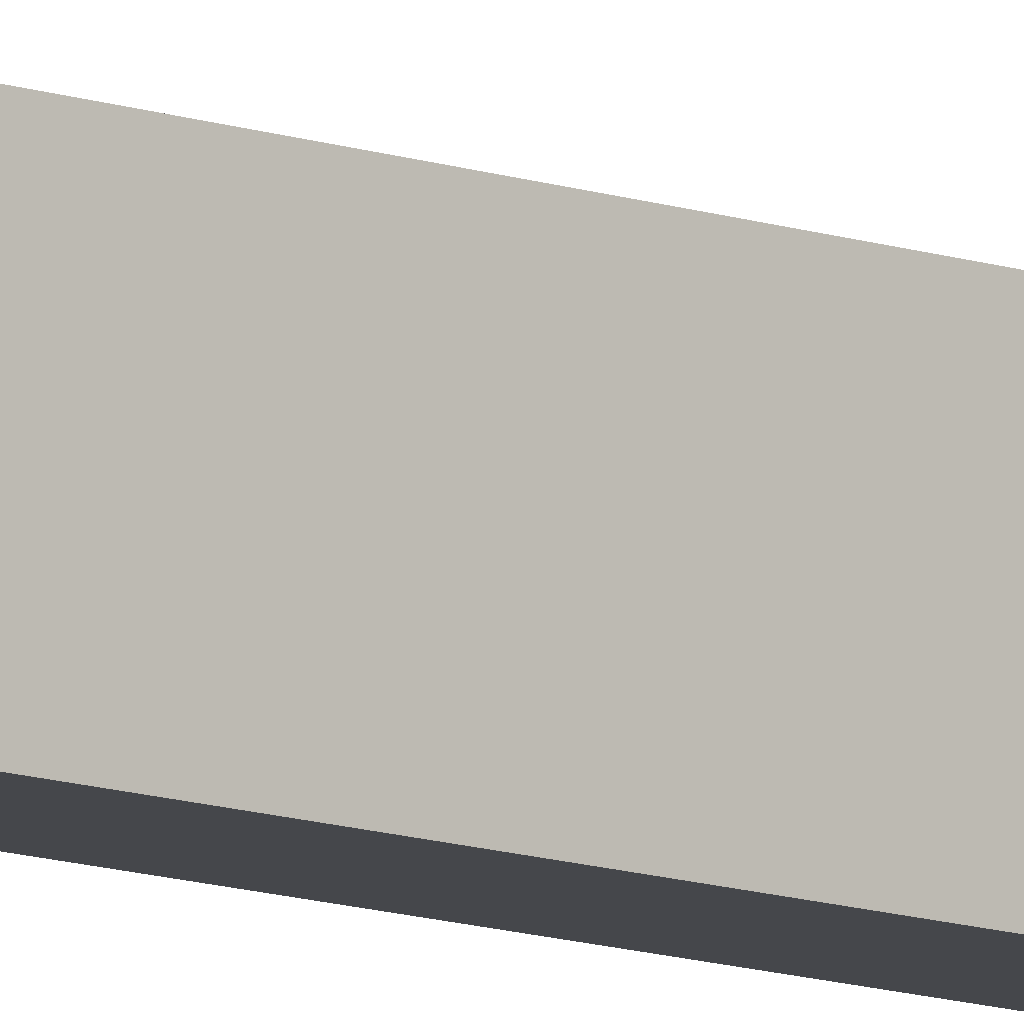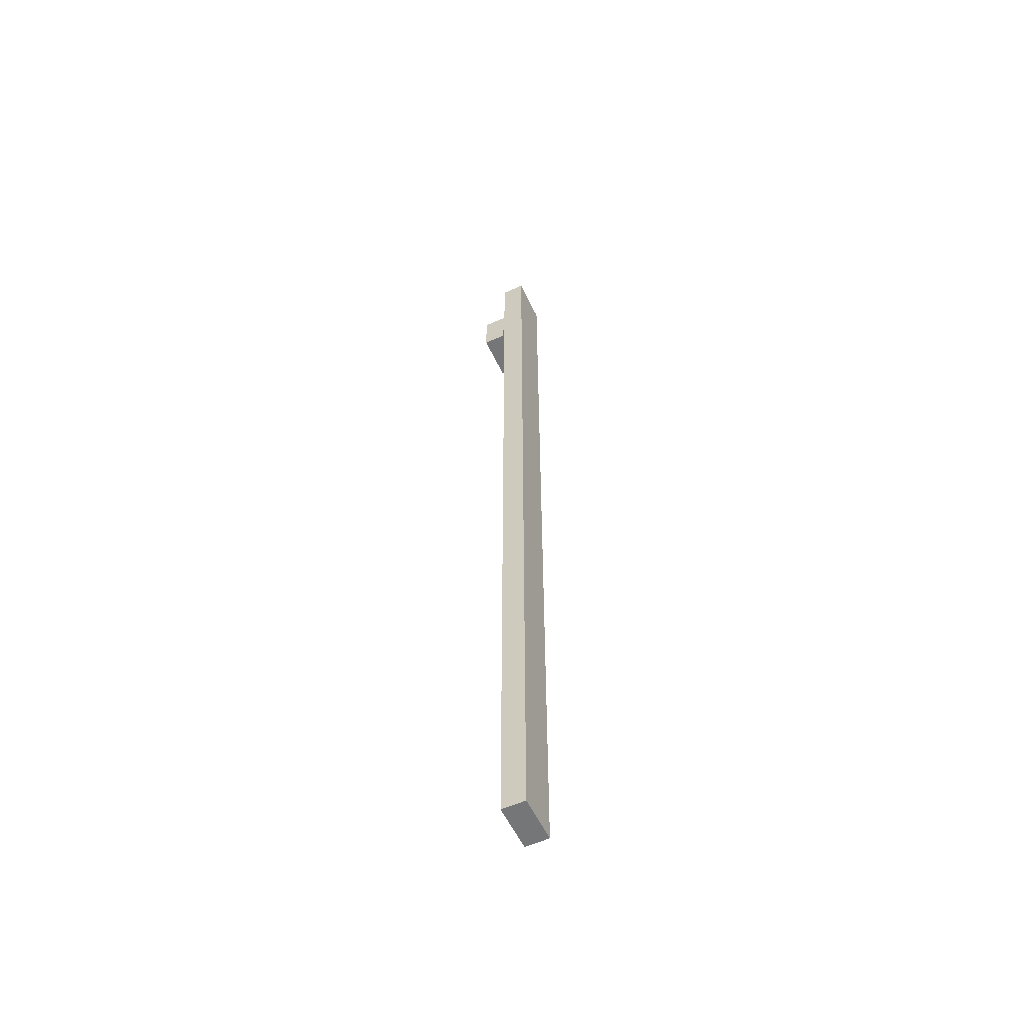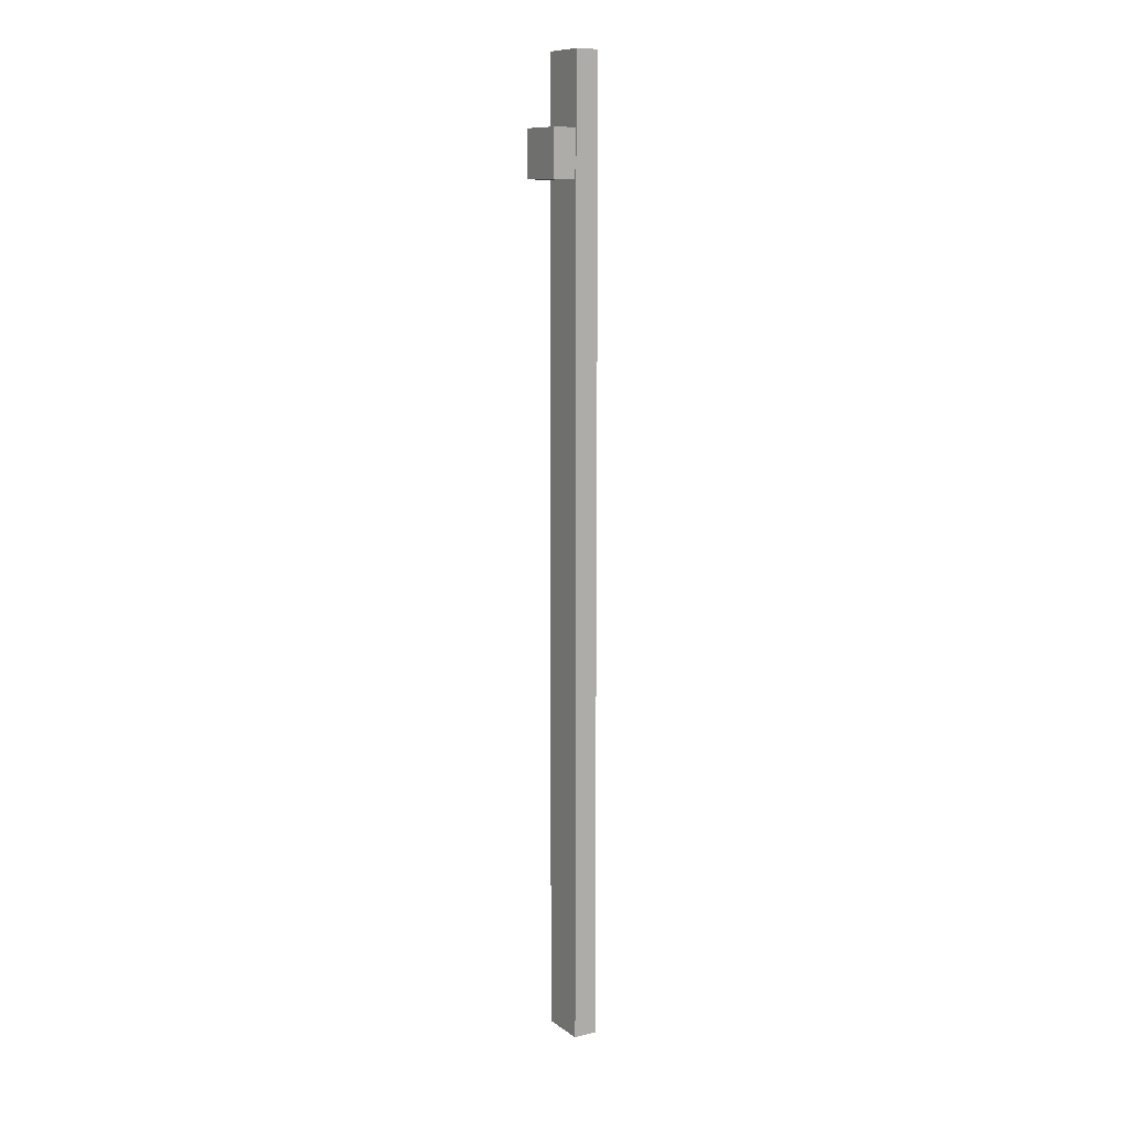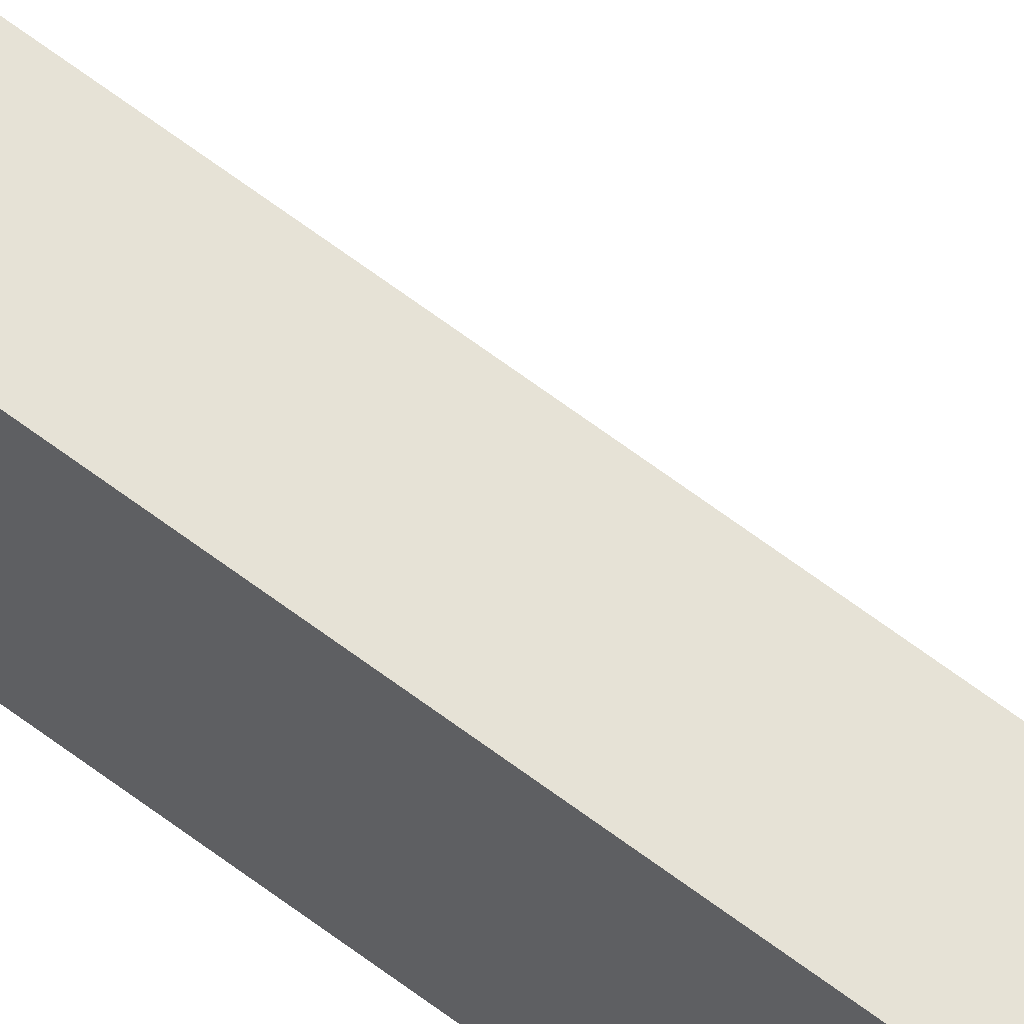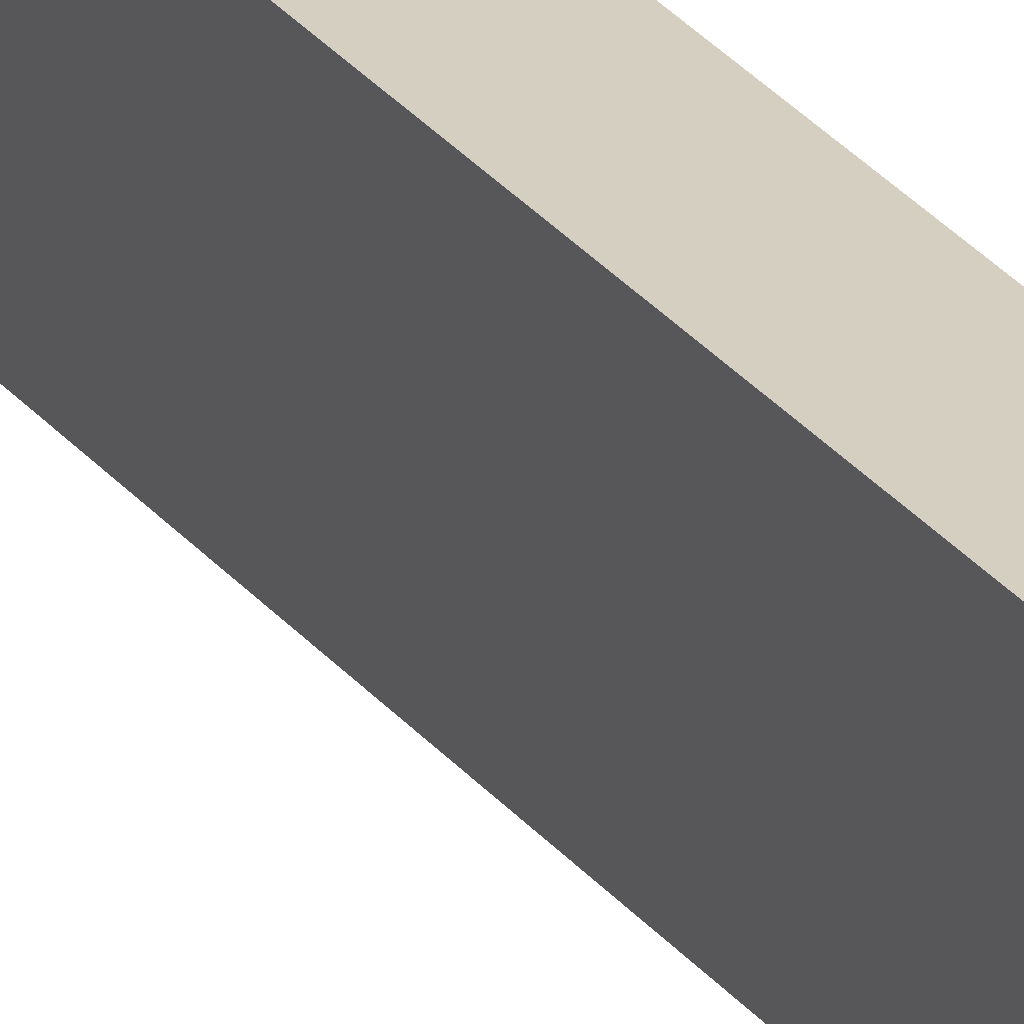
<metadata>
{"format":"obj","ext":"obj","renderer":"f3d","projection":"perspective","resolution":1024,"background":"white","views":[{"elev":-10.4,"azim":-133.4,"up":"+Y"},{"elev":-56.7,"azim":25.2,"up":"+Z"},{"elev":10.5,"azim":-31.2,"up":"+Z"},{"elev":63.8,"azim":127.6,"up":"+Y"},{"elev":25.9,"azim":-28.1,"up":"+Y"}]}
</metadata>
<code>
o cube
v -1.375 0.0625 0.25
v -1.375 0.0625 -1.125
v -1.375 -0.0625 0.25
v -1.375 -0.0625 -1.125
v -1.438 0.0625 0.25
v -1.438 0.0625 -1.125
v -1.438 -0.0625 0.25
v -1.438 -0.0625 -1.125
v -1.375 0.0625 -1.125
v -1.375 0.0625 -2.312
v -1.375 -0.0625 -1.125
v -1.375 -0.0625 -2.312
v -1.438 0.0625 -1.125
v -1.438 0.0625 -2.312
v -1.438 -0.0625 -1.125
v -1.438 -0.0625 -2.312
v -1.441 0.0625 0.0625
v -1.441 0.0625 -0.0625
v -1.441 -0.0625 0.0625
v -1.441 -0.0625 -0.0625
v -1.503 0.0625 0.0625
v -1.503 0.0625 -0.0625
v -1.503 -0.0625 0.0625
v -1.503 -0.0625 -0.0625
f 4 2 1 3
f 7 5 6 8
f 1 2 6 5
f 4 3 7 8
f 3 1 5 7
f 12 10 9 11
f 15 13 14 16
f 9 10 14 13
f 12 11 15 16
f 16 14 10 12
f 23 21 22 24
f 17 18 22 21
f 20 19 23 24
f 19 17 21 23
f 24 22 18 20

</code>
